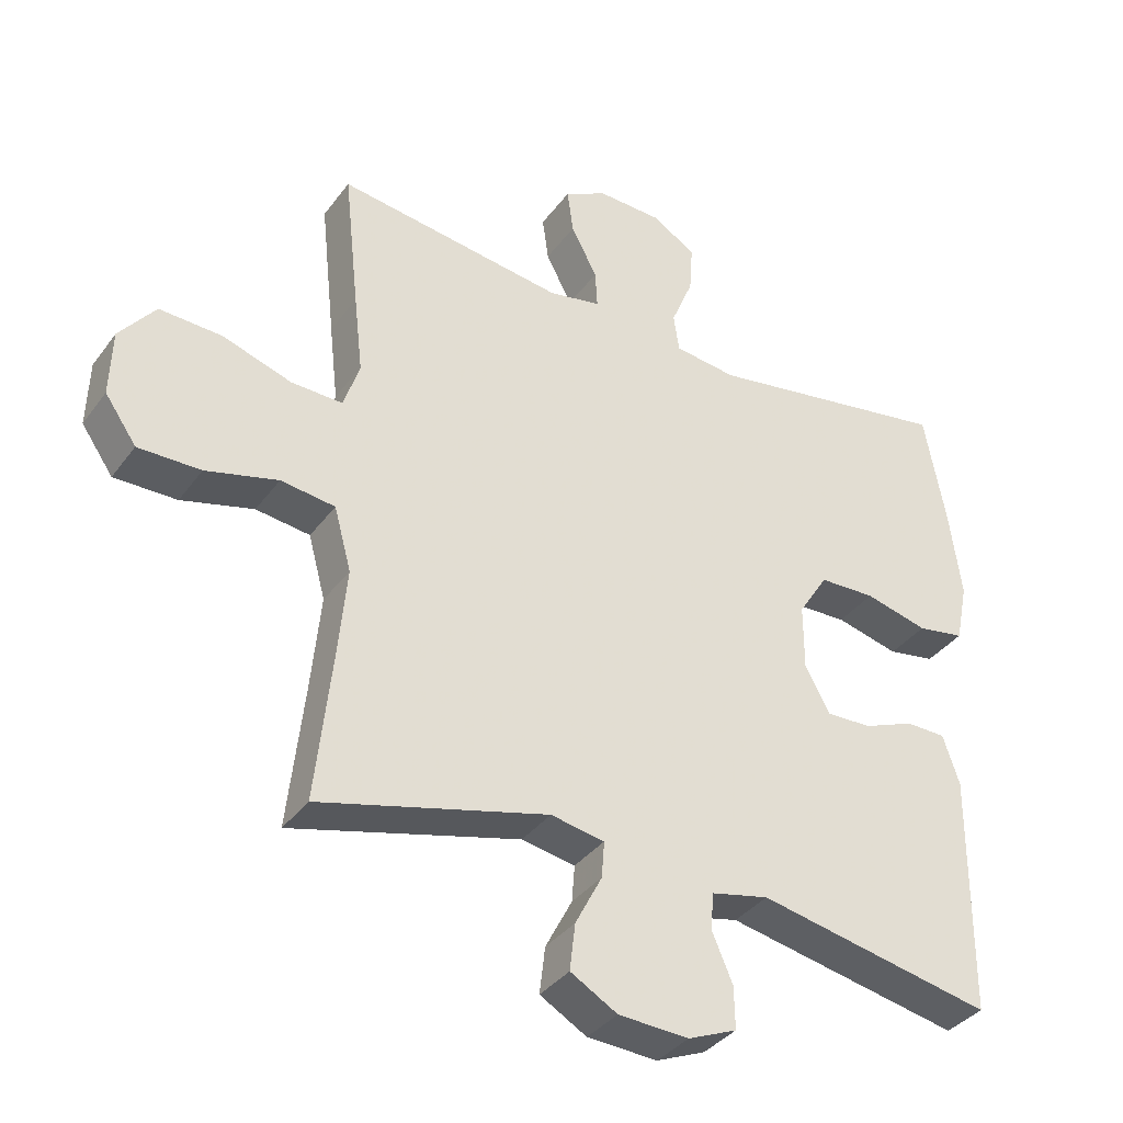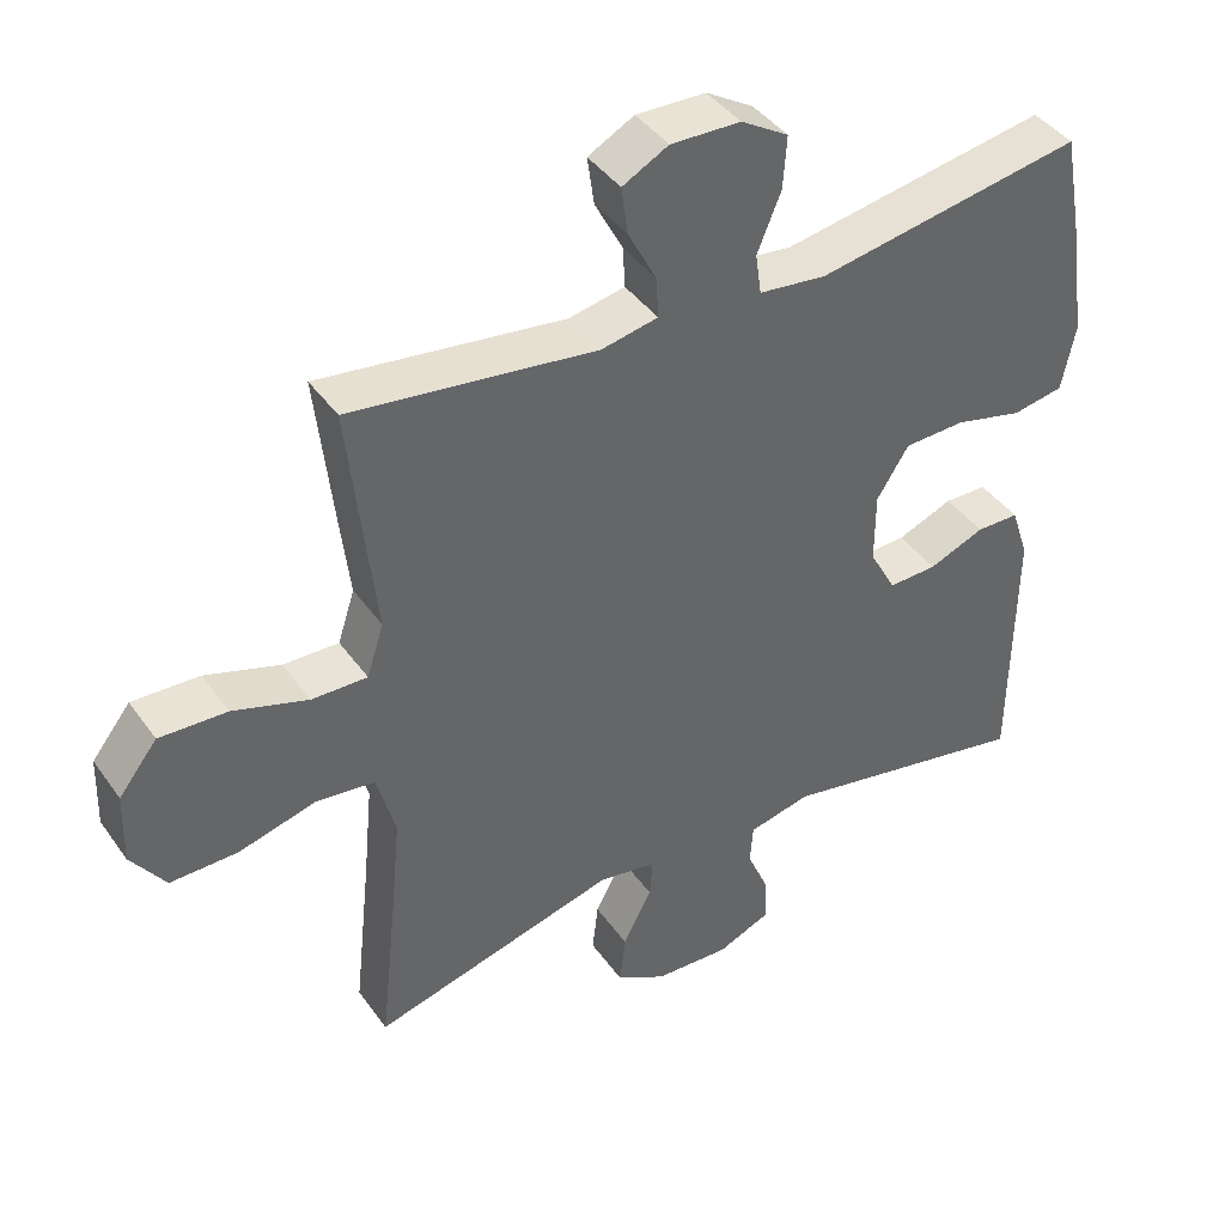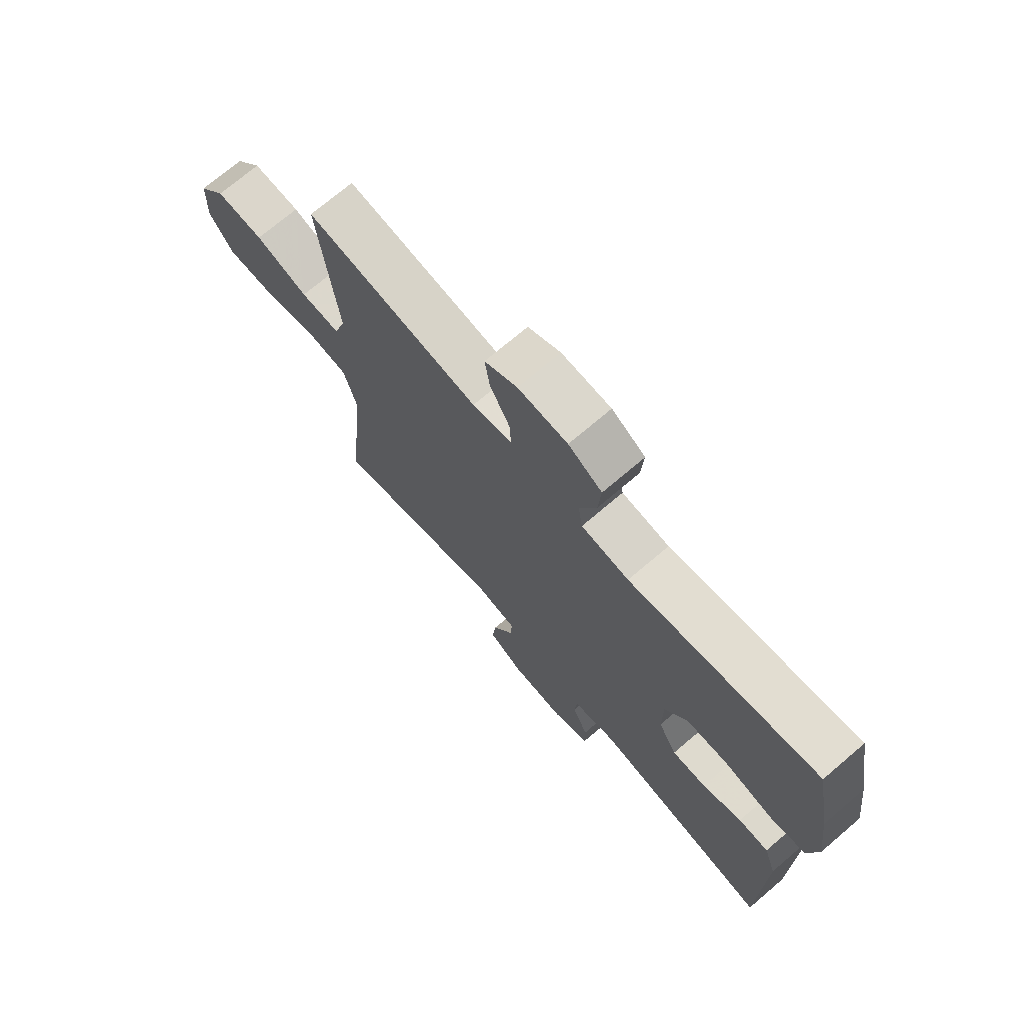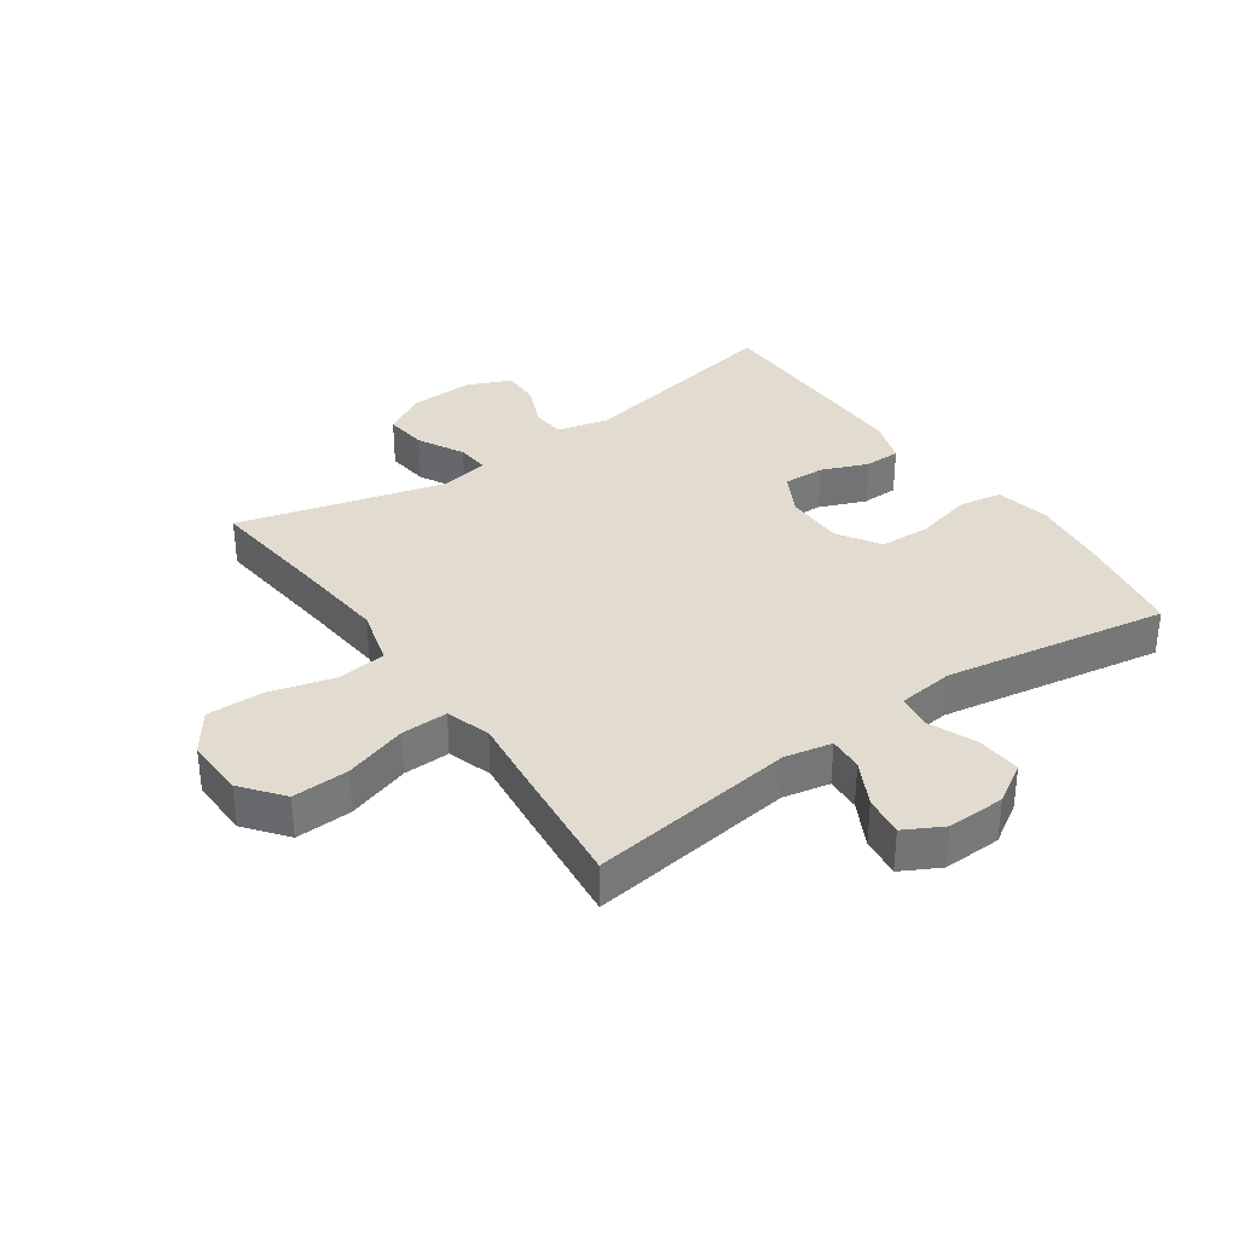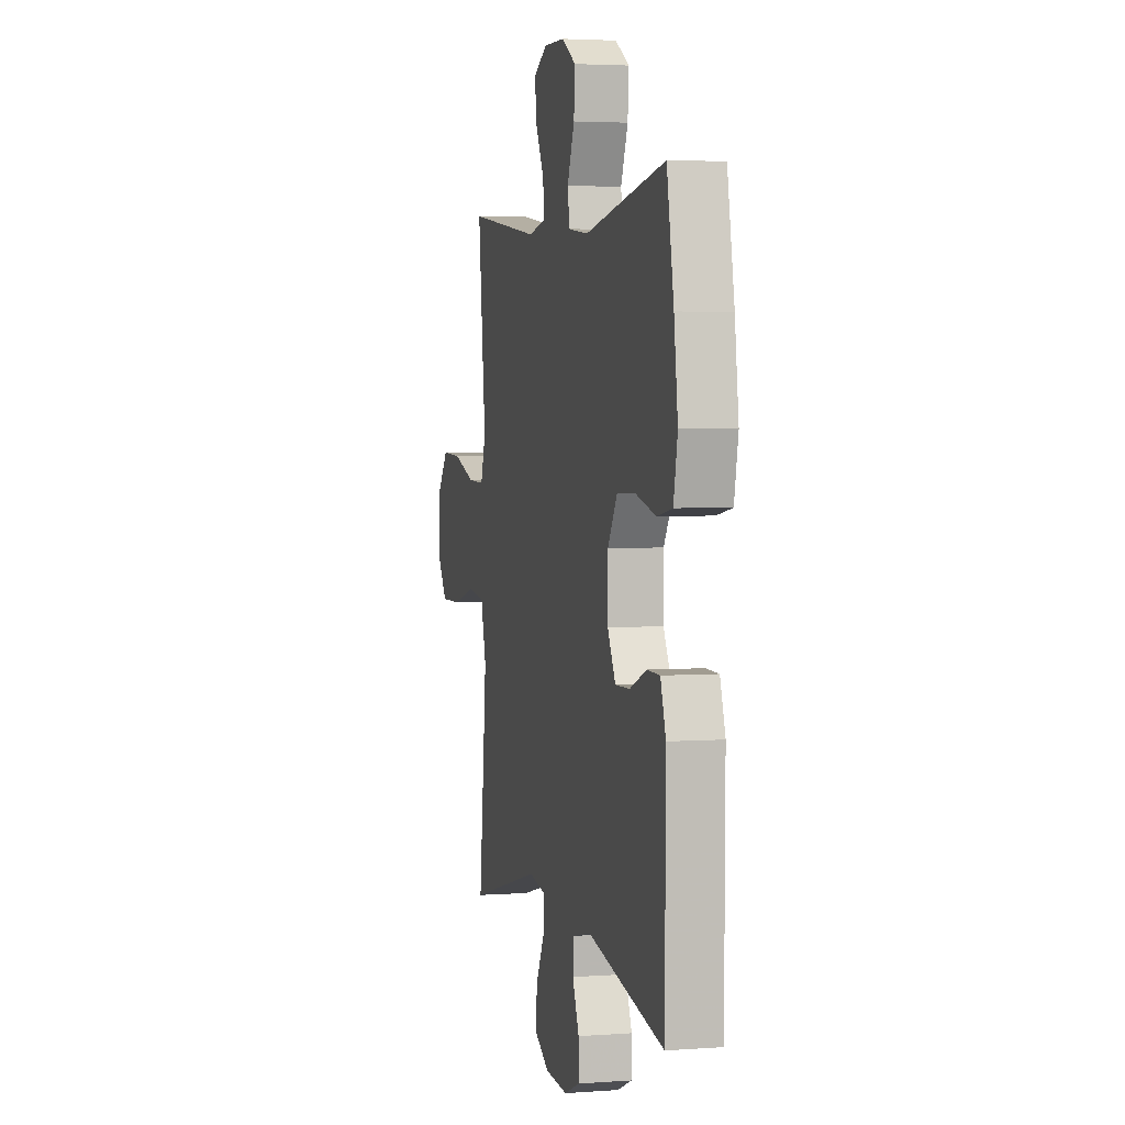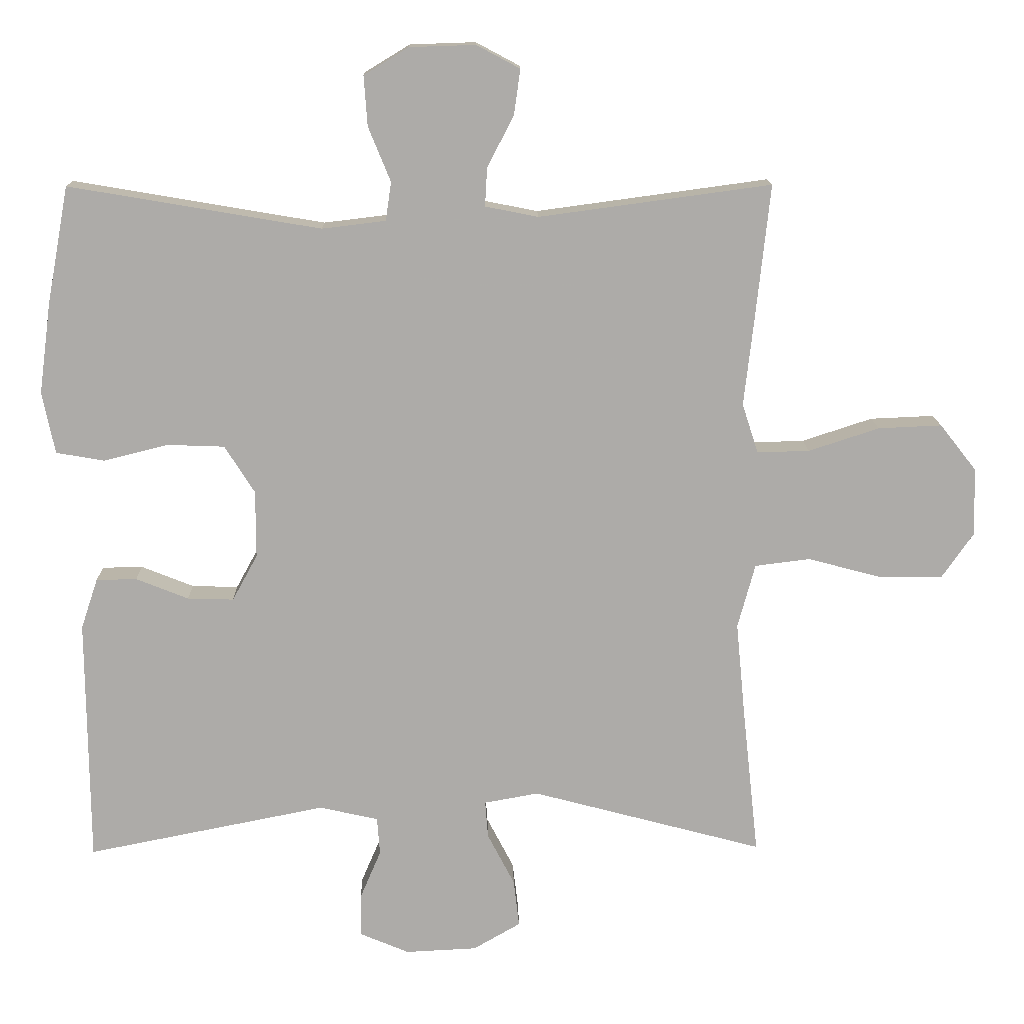
<metadata>
{"format":"obj","ext":"obj","renderer":"f3d","projection":"perspective","resolution":1024,"background":"white","views":[{"elev":-36.5,"azim":-31.7,"up":"+Z"},{"elev":41.7,"azim":-32.3,"up":"+Z"},{"elev":72.1,"azim":49.5,"up":"+Z"},{"elev":34.4,"azim":-34.9,"up":"+Y"},{"elev":3.5,"azim":76.3,"up":"+Z"},{"elev":13.6,"azim":178.8,"up":"+Z"}]}
</metadata>
<code>
v 0.5 0.07 0.5
v 0.531 0.07 0.332
v 0.548 0.07 0.203
v 0.53 0.07 0.115
v 0.461 0.07 0.103
v 0.369 0.07 0.126
v 0.287 0.07 0.123
v 0.244 0.07 0.055
v 0.244 0.07 -0.041
v 0.28 0.07 -0.107
v 0.346 0.07 -0.105
v 0.421 0.07 -0.075
v 0.479 0.07 -0.076
v 0.503 0.07 -0.148
v 0.502 0.07 -0.262
v 0.5 0.07 -0.5
v 0.157 0.07 -0.432
v 0.073 0.07 -0.451
v 0.069 0.07 -0.505
v 0.099 0.07 -0.575
v 0.1 0.07 -0.636
v 0.029 0.07 -0.666
v -0.073 0.07 -0.661
v -0.141 0.07 -0.622
v -0.133 0.07 -0.554
v -0.094 0.07 -0.479
v -0.09 0.07 -0.426
v -0.168 0.07 -0.412
v -0.5 0.07 -0.5
v -0.477 0.07 -0.288
v -0.464 0.07 -0.152
v -0.489 0.07 -0.06
v -0.568 0.07 -0.05
v -0.673 0.07 -0.078
v -0.764 0.07 -0.079
v -0.81 0.07 -0.013
v -0.807 0.07 0.084
v -0.755 0.07 0.15
v -0.664 0.07 0.146
v -0.563 0.07 0.113
v -0.488 0.07 0.111
v -0.465 0.07 0.182
v -0.478 0.07 0.296
v -0.5 0.07 0.5
v -0.168 0.07 0.455
v -0.092 0.07 0.47
v -0.095 0.07 0.525
v -0.133 0.07 0.598
v -0.142 0.07 0.663
v -0.08 0.07 0.696
v 0.014 0.07 0.693
v 0.078 0.07 0.654
v 0.073 0.07 0.583
v 0.041 0.07 0.505
v 0.049 0.07 0.45
v 0.14 0.07 0.439
v 0.5 0 0.5
v 0.531 0 0.332
v 0.548 0 0.203
v 0.53 0 0.115
v 0.461 0 0.103
v 0.369 0 0.126
v 0.287 0 0.123
v 0.244 0 0.055
v 0.244 0 -0.041
v 0.28 0 -0.107
v 0.346 0 -0.105
v 0.421 0 -0.075
v 0.479 0 -0.076
v 0.503 0 -0.148
v 0.502 0 -0.262
v 0.5 0 -0.5
v 0.157 0 -0.432
v 0.073 0 -0.451
v 0.069 0 -0.505
v 0.099 0 -0.575
v 0.1 0 -0.636
v 0.029 0 -0.666
v -0.073 0 -0.661
v -0.141 0 -0.622
v -0.133 0 -0.554
v -0.094 0 -0.479
v -0.09 0 -0.426
v -0.168 0 -0.412
v -0.5 0 -0.5
v -0.477 0 -0.288
v -0.464 0 -0.152
v -0.489 0 -0.06
v -0.568 0 -0.05
v -0.673 0 -0.078
v -0.764 0 -0.079
v -0.81 0 -0.013
v -0.807 0 0.084
v -0.755 0 0.15
v -0.664 0 0.146
v -0.563 0 0.113
v -0.488 0 0.111
v -0.465 0 0.182
v -0.478 0 0.296
v -0.5 0 0.5
v -0.168 0 0.455
v -0.092 0 0.47
v -0.095 0 0.525
v -0.133 0 0.598
v -0.142 0 0.663
v -0.08 0 0.696
v 0.014 0 0.693
v 0.078 0 0.654
v 0.073 0 0.583
v 0.041 0 0.505
v 0.049 0 0.45
v 0.14 0 0.439
f 52 53 54
f 51 52 54
f 50 51 54
f 49 50 54
f 48 49 54
f 47 48 54
f 46 47 54 55
f 45 46 55
f 42 43 44 45
f 45 55 56
f 42 45 56
f 41 42 56
f 38 39 40
f 37 38 40
f 36 37 40
f 35 36 40
f 34 35 40
f 33 34 40
f 32 33 40 41
f 56 1 2
f 41 56 2
f 32 41 2
f 31 32 2
f 28 29 30
f 27 28 30 31
f 24 25 26
f 23 24 26
f 22 23 26
f 21 22 26
f 20 21 26
f 19 20 26
f 18 19 26 27
f 17 18 27 31
f 15 16 17 31
f 13 14 15
f 12 13 15
f 11 12 15
f 10 11 15 31
f 4 5 6
f 3 4 6
f 2 3 6
f 2 6 7
f 31 2 7
f 9 10 31
f 8 9 31
f 7 8 31
f 110 109 108
f 110 108 107
f 110 107 106
f 110 106 105
f 110 105 104
f 110 104 103
f 111 110 103 102
f 111 102 101
f 101 100 99 98
f 112 111 101
f 112 101 98
f 112 98 97
f 96 95 94
f 96 94 93
f 96 93 92
f 96 92 91
f 96 91 90
f 96 90 89
f 97 96 89 88
f 58 57 112
f 58 112 97
f 58 97 88
f 58 88 87
f 86 85 84
f 87 86 84 83
f 82 81 80
f 82 80 79
f 82 79 78
f 82 78 77
f 82 77 76
f 82 76 75
f 83 82 75 74
f 87 83 74 73
f 87 73 72 71
f 71 70 69
f 71 69 68
f 71 68 67
f 87 71 67 66
f 62 61 60
f 62 60 59
f 62 59 58
f 63 62 58
f 63 58 87
f 87 66 65
f 87 65 64
f 87 64 63
f 1 57 58 2
f 2 58 59 3
f 3 59 60 4
f 4 60 61 5
f 5 61 62 6
f 6 62 63 7
f 7 63 64 8
f 8 64 65 9
f 9 65 66 10
f 10 66 67 11
f 11 67 68 12
f 12 68 69 13
f 13 69 70 14
f 14 70 71 15
f 15 71 72 16
f 16 72 73 17
f 17 73 74 18
f 18 74 75 19
f 19 75 76 20
f 20 76 77 21
f 21 77 78 22
f 22 78 79 23
f 23 79 80 24
f 24 80 81 25
f 25 81 82 26
f 26 82 83 27
f 27 83 84 28
f 28 84 85 29
f 29 85 86 30
f 30 86 87 31
f 31 87 88 32
f 32 88 89 33
f 33 89 90 34
f 34 90 91 35
f 35 91 92 36
f 36 92 93 37
f 37 93 94 38
f 38 94 95 39
f 39 95 96 40
f 40 96 97 41
f 41 97 98 42
f 42 98 99 43
f 43 99 100 44
f 44 100 101 45
f 45 101 102 46
f 46 102 103 47
f 47 103 104 48
f 48 104 105 49
f 49 105 106 50
f 50 106 107 51
f 51 107 108 52
f 52 108 109 53
f 53 109 110 54
f 54 110 111 55
f 55 111 112 56
f 56 112 57 1

</code>
